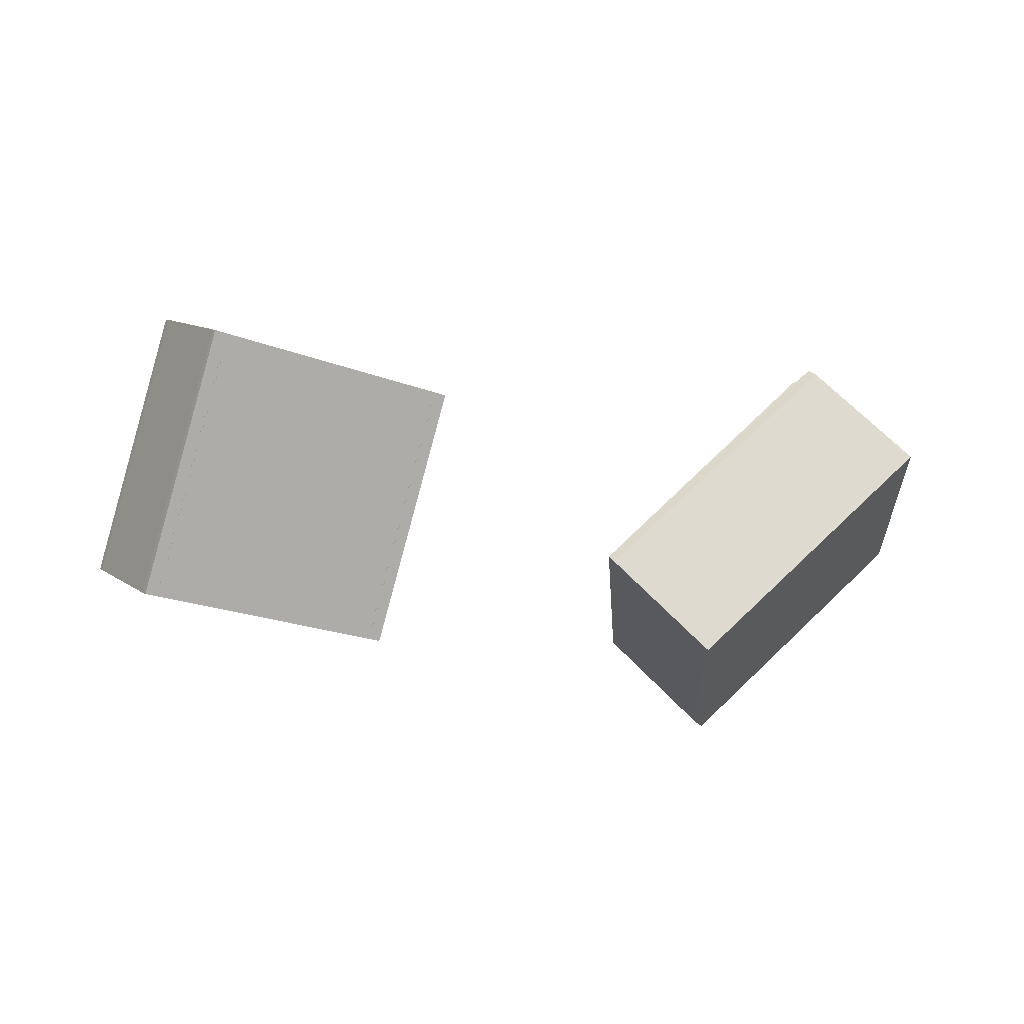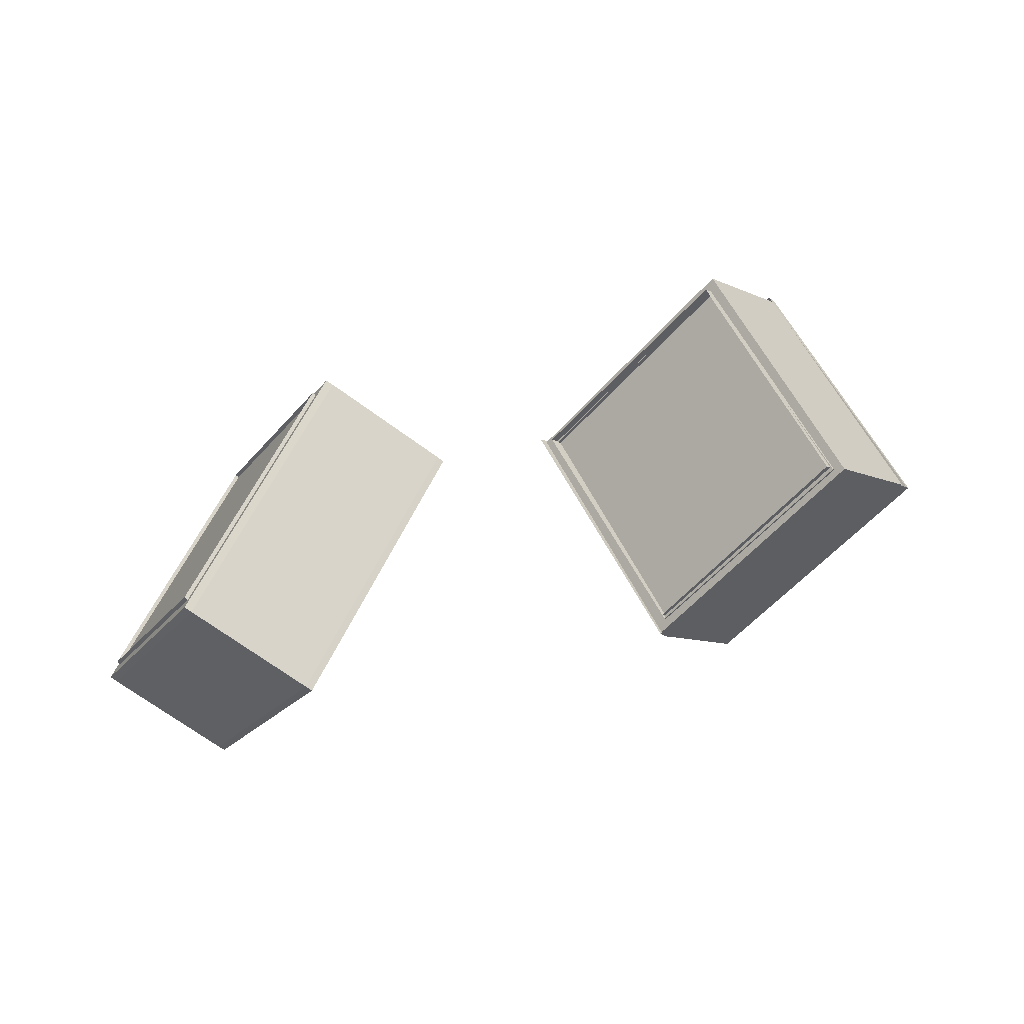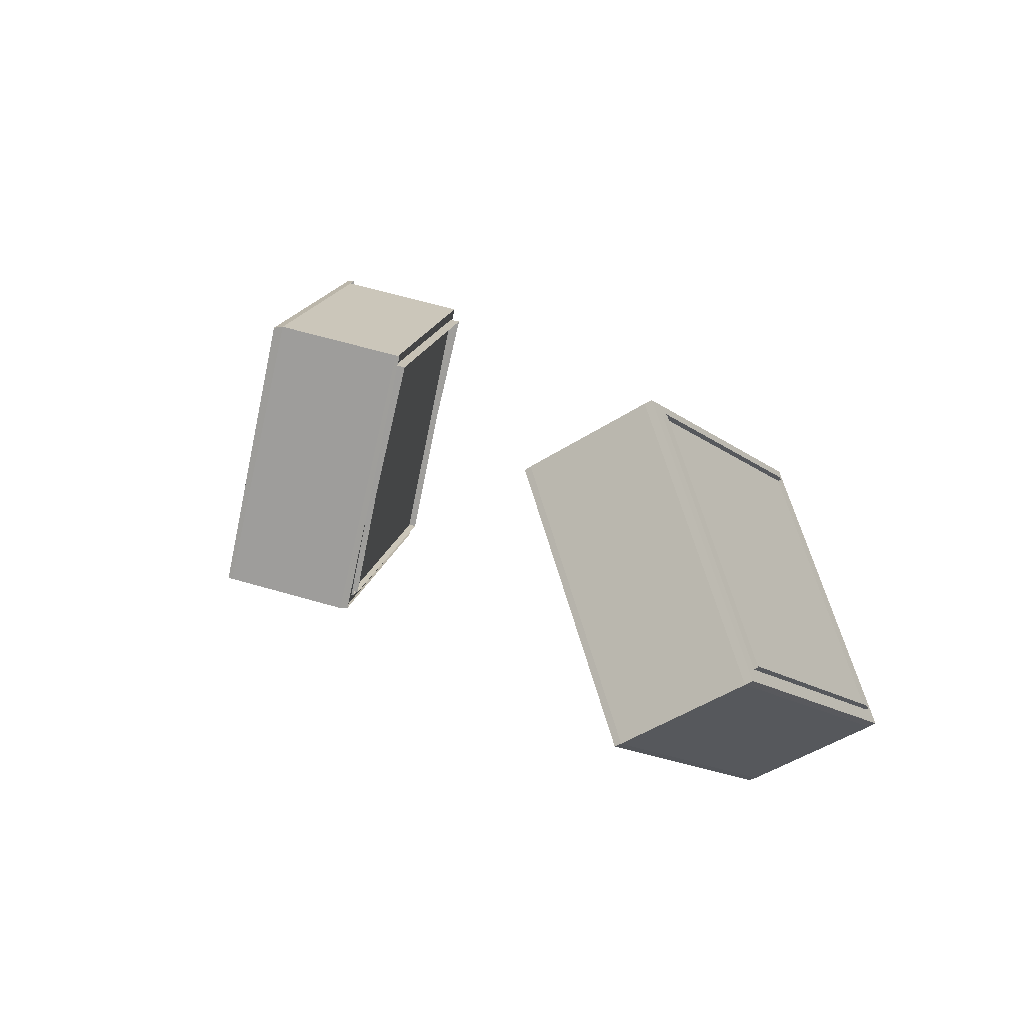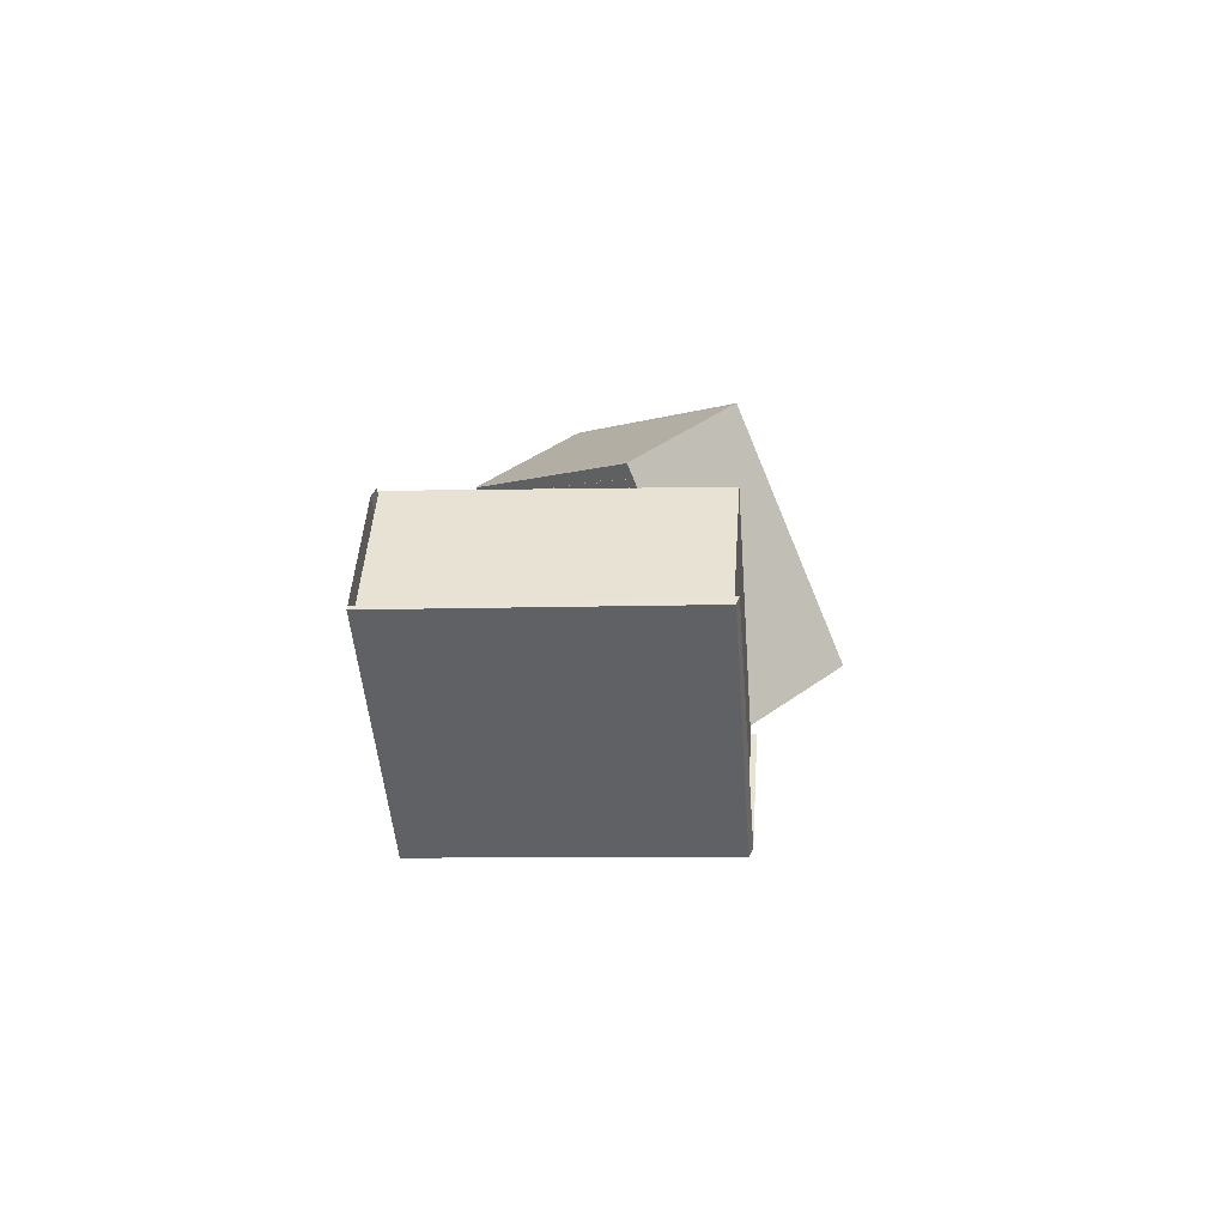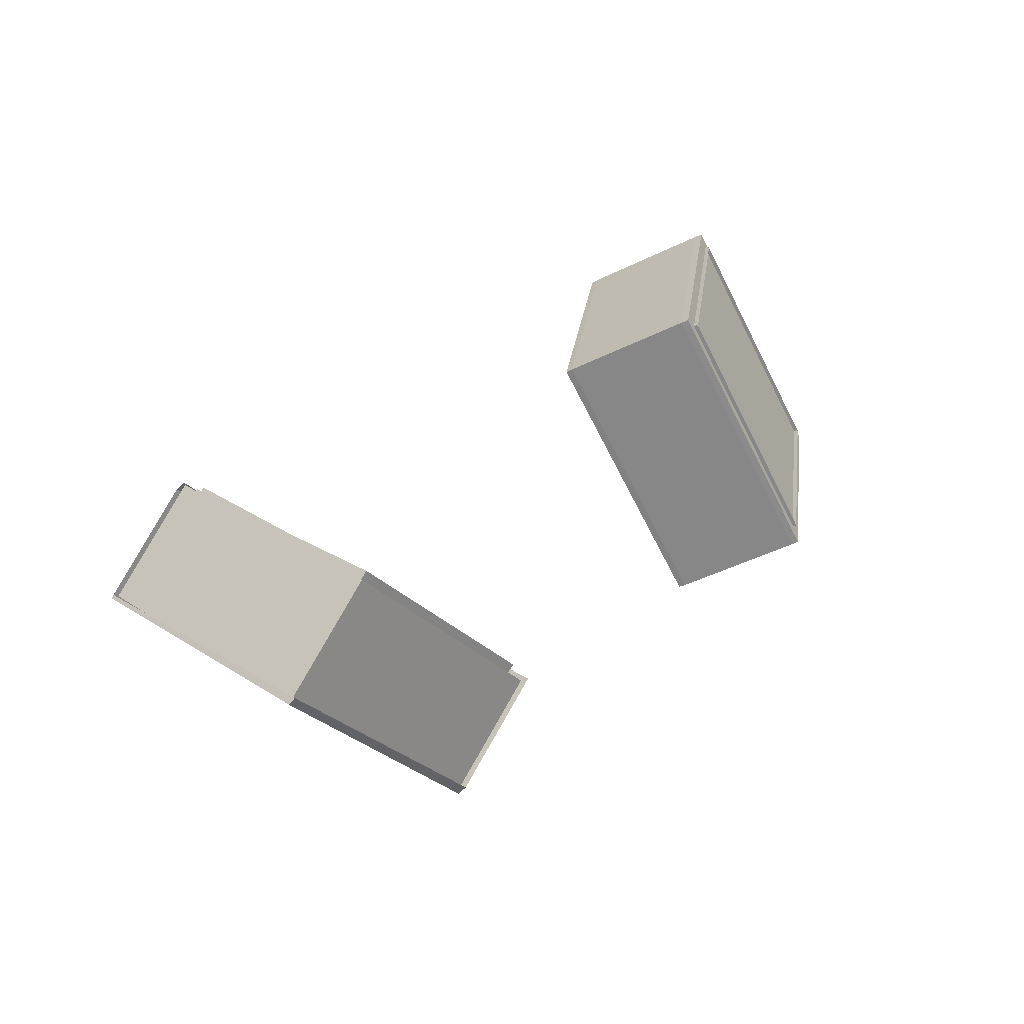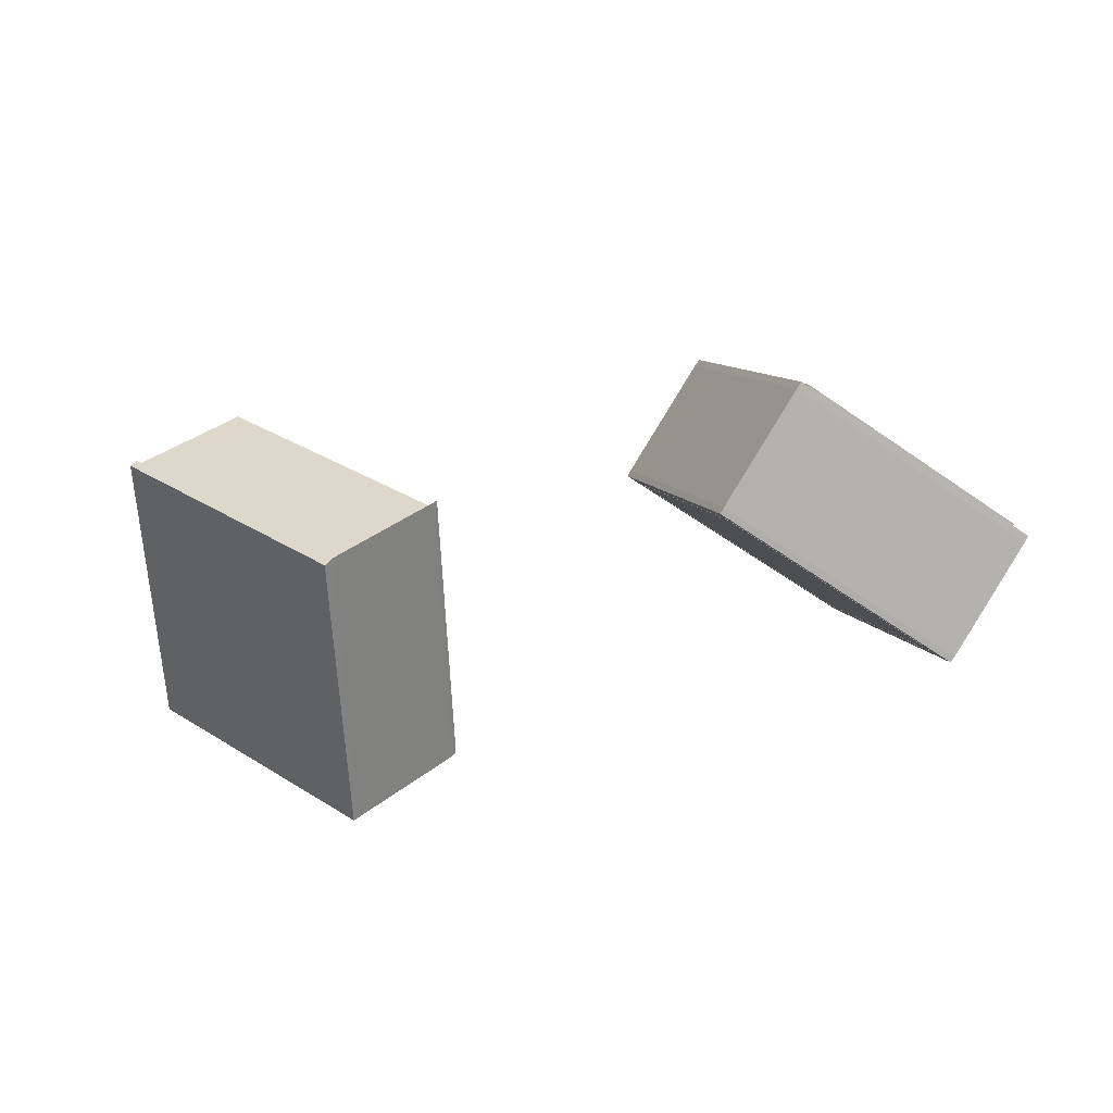
<metadata>
{"format":"obj","ext":"obj","renderer":"f3d","projection":"perspective","resolution":1024,"background":"white","views":[{"elev":-21.4,"azim":-154.7,"up":"+Y"},{"elev":58.5,"azim":174.7,"up":"+Y"},{"elev":1.1,"azim":56.3,"up":"+Z"},{"elev":-2.5,"azim":-63.3,"up":"+Y"},{"elev":26.4,"azim":-22.4,"up":"+Y"},{"elev":-57.9,"azim":23.8,"up":"+Y"}]}
</metadata>
<code>
o Cube.002
v -191.4 -136.9 12.87
v -184.4 -139.2 12.54
v -191.4 -136.9 -13.87
v -184.4 -139.2 -13.54
v -219.2 -129.4 -13.87
v -189.6 -154.2 -13.29
v -184.9 -147.7 -13.4
v -184.9 -147.7 12.4
v 109.6 -16.87 -20.89
v -191.3 -137.1 11.1
v -185.4 -139 11.1
v -185.4 -139 -12.1
v -191.3 -137.1 -12.1
v -190.3 -153.1 -12.1
v -186 -147.3 -12.1
v -186 -147.3 11.1
v 17.8 -71.2 -9.5
v 17.8 -71.2 9.5
v -31.02 -135.1 1.492
v -22.01 -58.69 -92.69
v 12.11 -135.1 -72.91
v -65.14 -58.69 -18.29
v -47.74 -48.31 -8.201
v -13.62 -124.7 11.58
v 29.51 -124.7 -62.82
v -4.611 -48.31 -82.6
v 7.256 -112.3 23.68
v 16.26 -35.86 -70.5
v 50.39 -112.3 -50.72
v -26.87 -35.86 3.898
v -11.15 -123.3 13.01
v -45.28 -46.84 -6.773
v -2.148 -46.84 -81.18
v 31.98 -123.3 -61.39
v 13.78 -33.62 -77.15
v 51.47 -118 -55.29
v 3.83 -118 26.89
v -33.87 -33.62 5.043
v -16.2 -51.5 -94.52
v 21.5 -135.9 -72.67
v -26.15 -135.9 9.519
v -63.84 -51.5 -12.33
v -16.7 -51.8 -94.81
v 20.99 -136.2 -72.96
v -26.65 -136.2 9.227
v -64.35 -51.8 -12.62
v 14.45 -33.22 -76.75
v 52.15 -117.6 -54.9
v 4.505 -117.6 27.29
v -33.19 -33.22 5.435
v -18.65 -52.97 -95.94
v 19.05 -137.4 -74.09
v -28.6 -137.4 8.099
v -66.29 -52.97 -13.75
v -19.18 -53.28 -96.25
v 18.52 -137.7 -74.4
v -29.12 -137.7 7.793
v -66.82 -53.28 -14.06
v -19.72 -53.61 -96.56
v 17.97 -138 -74.71
v -29.67 -138 7.476
v -67.37 -53.61 -14.38
v -20.18 -53.88 -96.83
v 17.51 -138.3 -74.98
v -30.13 -138.3 7.21
v -67.82 -53.88 -14.64
v -189.1 -92.03 70.22
v -131.2 -151.6 48.02
v -162 -151.7 -32.26
v -220 -92.14 -10.05
v -419.3 -473.6 159.2
v -116.7 -135.4 42.44
v -205.5 -75.98 -15.63
v -147.6 -135.5 -37.83
v -174.7 -75.88 64.64
v -127.6 -147.6 46.63
v -185.5 -88.03 68.84
v -216.4 -88.13 -11.43
v -158.4 -147.7 -33.64
v -150 -143.8 -41.44
v -214.3 -78.4 -16.72
v -180.1 -78.25 71.91
v -115.8 -143.6 47.19
v -174.6 -171.6 -31.9
v -238.9 -106.2 -7.176
v -204.7 -106.1 81.45
v -140.4 -171.5 56.73
v -147.7 -141.1 -42.35
v -212 -75.74 -17.63
v -177.8 -75.6 71
v -113.4 -141 46.28
v -177.1 -74.82 70.73
v -112.8 -140.2 46.01
v -147 -140.4 -42.62
v -211.3 -74.97 -17.9
v -175.3 -172.4 -31.62
v -239.6 -107 -6.905
v -205.4 -106.9 81.72
v -141.1 -172.2 57
v -31.08 -135.7 2.158
v -21.95 -58.15 -93.36
v 12.66 -135.7 -73.3
v -65.69 -58.15 -17.9
v -46.86 -47.07 -7.114
v -12.34 -124.4 12.9
v 31.29 -124.4 -62.37
v -3.227 -47.07 -82.38
v 7.192 -112.8 24.35
v 16.32 -35.32 -71.17
v 50.93 -112.8 -51.11
v -27.42 -35.32 4.284
v -12.54 -124.5 12.78
v -47.06 -47.19 -7.23
v -3.428 -47.19 -82.49
v 31.09 -124.5 -62.48
v 13.84 -33.08 -77.81
v 52.02 -118.6 -55.68
v 3.766 -118.6 27.56
v -34.41 -33.08 5.429
v -16.13 -50.96 -95.19
v 22.04 -136.5 -73.06
v -26.21 -136.5 10.18
v -64.39 -50.96 -11.95
v -16.64 -51.26 -95.48
v 21.54 -136.8 -73.35
v -26.71 -136.8 9.893
v -64.89 -51.26 -12.24
v 15.84 -31.98 -76.53
v 53.93 -117.3 -54.45
v 5.785 -117.3 28.6
v -32.31 -31.98 6.522
v -18.58 -52.43 -96.61
v 19.59 -137.9 -74.48
v -28.66 -137.9 8.764
v -66.84 -52.43 -13.37
v -19.11 -52.74 -96.91
v 19.07 -138.2 -74.78
v -29.19 -138.2 8.459
v -67.37 -52.74 -13.67
v -19.66 -53.07 -97.23
v 18.52 -138.6 -75.1
v -29.73 -138.6 8.142
v -67.91 -53.07 -13.99
v -21.46 -54.23 -98.15
v 16.63 -139.5 -76.07
v -31.51 -139.5 6.982
v -69.6 -54.23 -15.1
v -188 -90.67 71.29
v -128.9 -150.7 49.03
v -161.5 -151.6 -32.97
v -220.2 -91.45 -10.54
v -419.1 -474.3 159.7
v -114.6 -134.8 43.47
v -207.6 -76.62 -16.66
v -148.4 -136.7 -38.94
v -173.9 -74.72 65.75
v -127.4 -148.2 47.12
v -186 -88.09 69.55
v -218.6 -88.98 -12.45
v -159.5 -149 -34.7
v -150.8 -144.9 -42.55
v -216.4 -79.04 -17.76
v -113.7 -143 48.22
v -175.4 -172.8 -33
v -241 -106.9 -8.211
v -203.9 -104.9 82.56
v -138.3 -170.8 57.77
v -148.4 -142.3 -43.46
v -214.1 -76.38 -18.67
v -111.3 -140.3 47.31
v -110.5 -139.4 47.03
v -146.5 -140.3 -43.33
v -211.5 -74.28 -18.39
v -176.4 -173.8 -32.69
v -241.9 -107.9 -7.922
v -205.9 -106.9 82.43
v -140.9 -172.9 57.49
f 2 4 7 8
f 7 3 6
f 1 2 8
f 4 3 7
f 11 16 15 12
f 15 14 13
f 10 16 11
f 12 15 13
f 21 20 26 25
f 23 24 25 26
f 22 19 24 23
f 20 22 23 26
f 19 21 25 24
f 28 29 34 33
f 31 32 33 34
f 27 30 32 31
f 29 27 31 34
f 30 28 33 32
f 39 35 36 40
f 41 37 38 42
f 36 37 41 40
f 42 38 35 39
f 37 36 48 49
f 40 41 45 44
f 46 43 51 54
f 41 42 46 45
f 39 40 44 43
f 42 39 43 46
f 50 49 48 47
f 38 37 49 50
f 36 35 47 48
f 35 38 50 47
f 54 51 55 58
f 43 44 52 51
f 44 45 53 52
f 45 46 54 53
f 58 55 59 62
f 51 52 56 55
f 52 53 57 56
f 53 54 58 57
f 62 59 63 66
f 55 56 60 59
f 56 57 61 60
f 57 58 62 61
f 66 63 64 65
f 59 60 64 63
f 60 61 65 64
f 61 62 66 65
f 67 68 69 70
f 73 74 79 78
f 76 77 78 79
f 72 75 77 76
f 74 72 76 79
f 75 73 78 77
f 85 81 80 84
f 87 83 82 86
f 84 80 83 87
f 86 82 81 85
f 81 82 90 89
f 87 86 98 99
f 91 88 94 93
f 82 83 91 90
f 80 81 89 88
f 83 80 88 91
f 92 93 94 95
f 89 90 92 95
f 88 89 95 94
f 90 91 93 92
f 98 97 96 99
f 85 84 96 97
f 86 85 97 98
f 84 87 99 96
f 102 106 107 101
f 104 107 106 105
f 103 104 105 100
f 101 107 104 103
f 100 105 106 102
f 109 114 115 110
f 112 115 114 113
f 108 112 113 111
f 110 115 112 108
f 111 113 114 109
f 120 121 117 116
f 122 123 119 118
f 117 121 122 118
f 123 120 116 119
f 118 130 129 117
f 121 125 126 122
f 127 135 132 124
f 122 126 127 123
f 120 124 125 121
f 123 127 124 120
f 131 128 129 130
f 119 131 130 118
f 117 129 128 116
f 116 128 131 119
f 135 139 136 132
f 124 132 133 125
f 125 133 134 126
f 126 134 135 127
f 139 143 140 136
f 132 136 137 133
f 133 137 138 134
f 134 138 139 135
f 143 147 144 140
f 136 140 141 137
f 137 141 142 138
f 138 142 143 139
f 147 146 145 144
f 140 144 145 141
f 141 145 146 142
f 142 146 147 143
f 148 151 150 149
f 154 159 160 155
f 157 160 159 158
f 153 157 158 156
f 155 160 157 153
f 156 158 159 154
f 165 164 161 162
f 164 167 163 161
f 167 177 176 166
f 170 171 172 168
f 161 168 169 162
f 163 170 168 161
f 168 172 173 169
f 176 177 174 175
f 165 175 174 164
f 166 176 175 165
f 164 174 177 167
l 3 5
l 17 18

</code>
